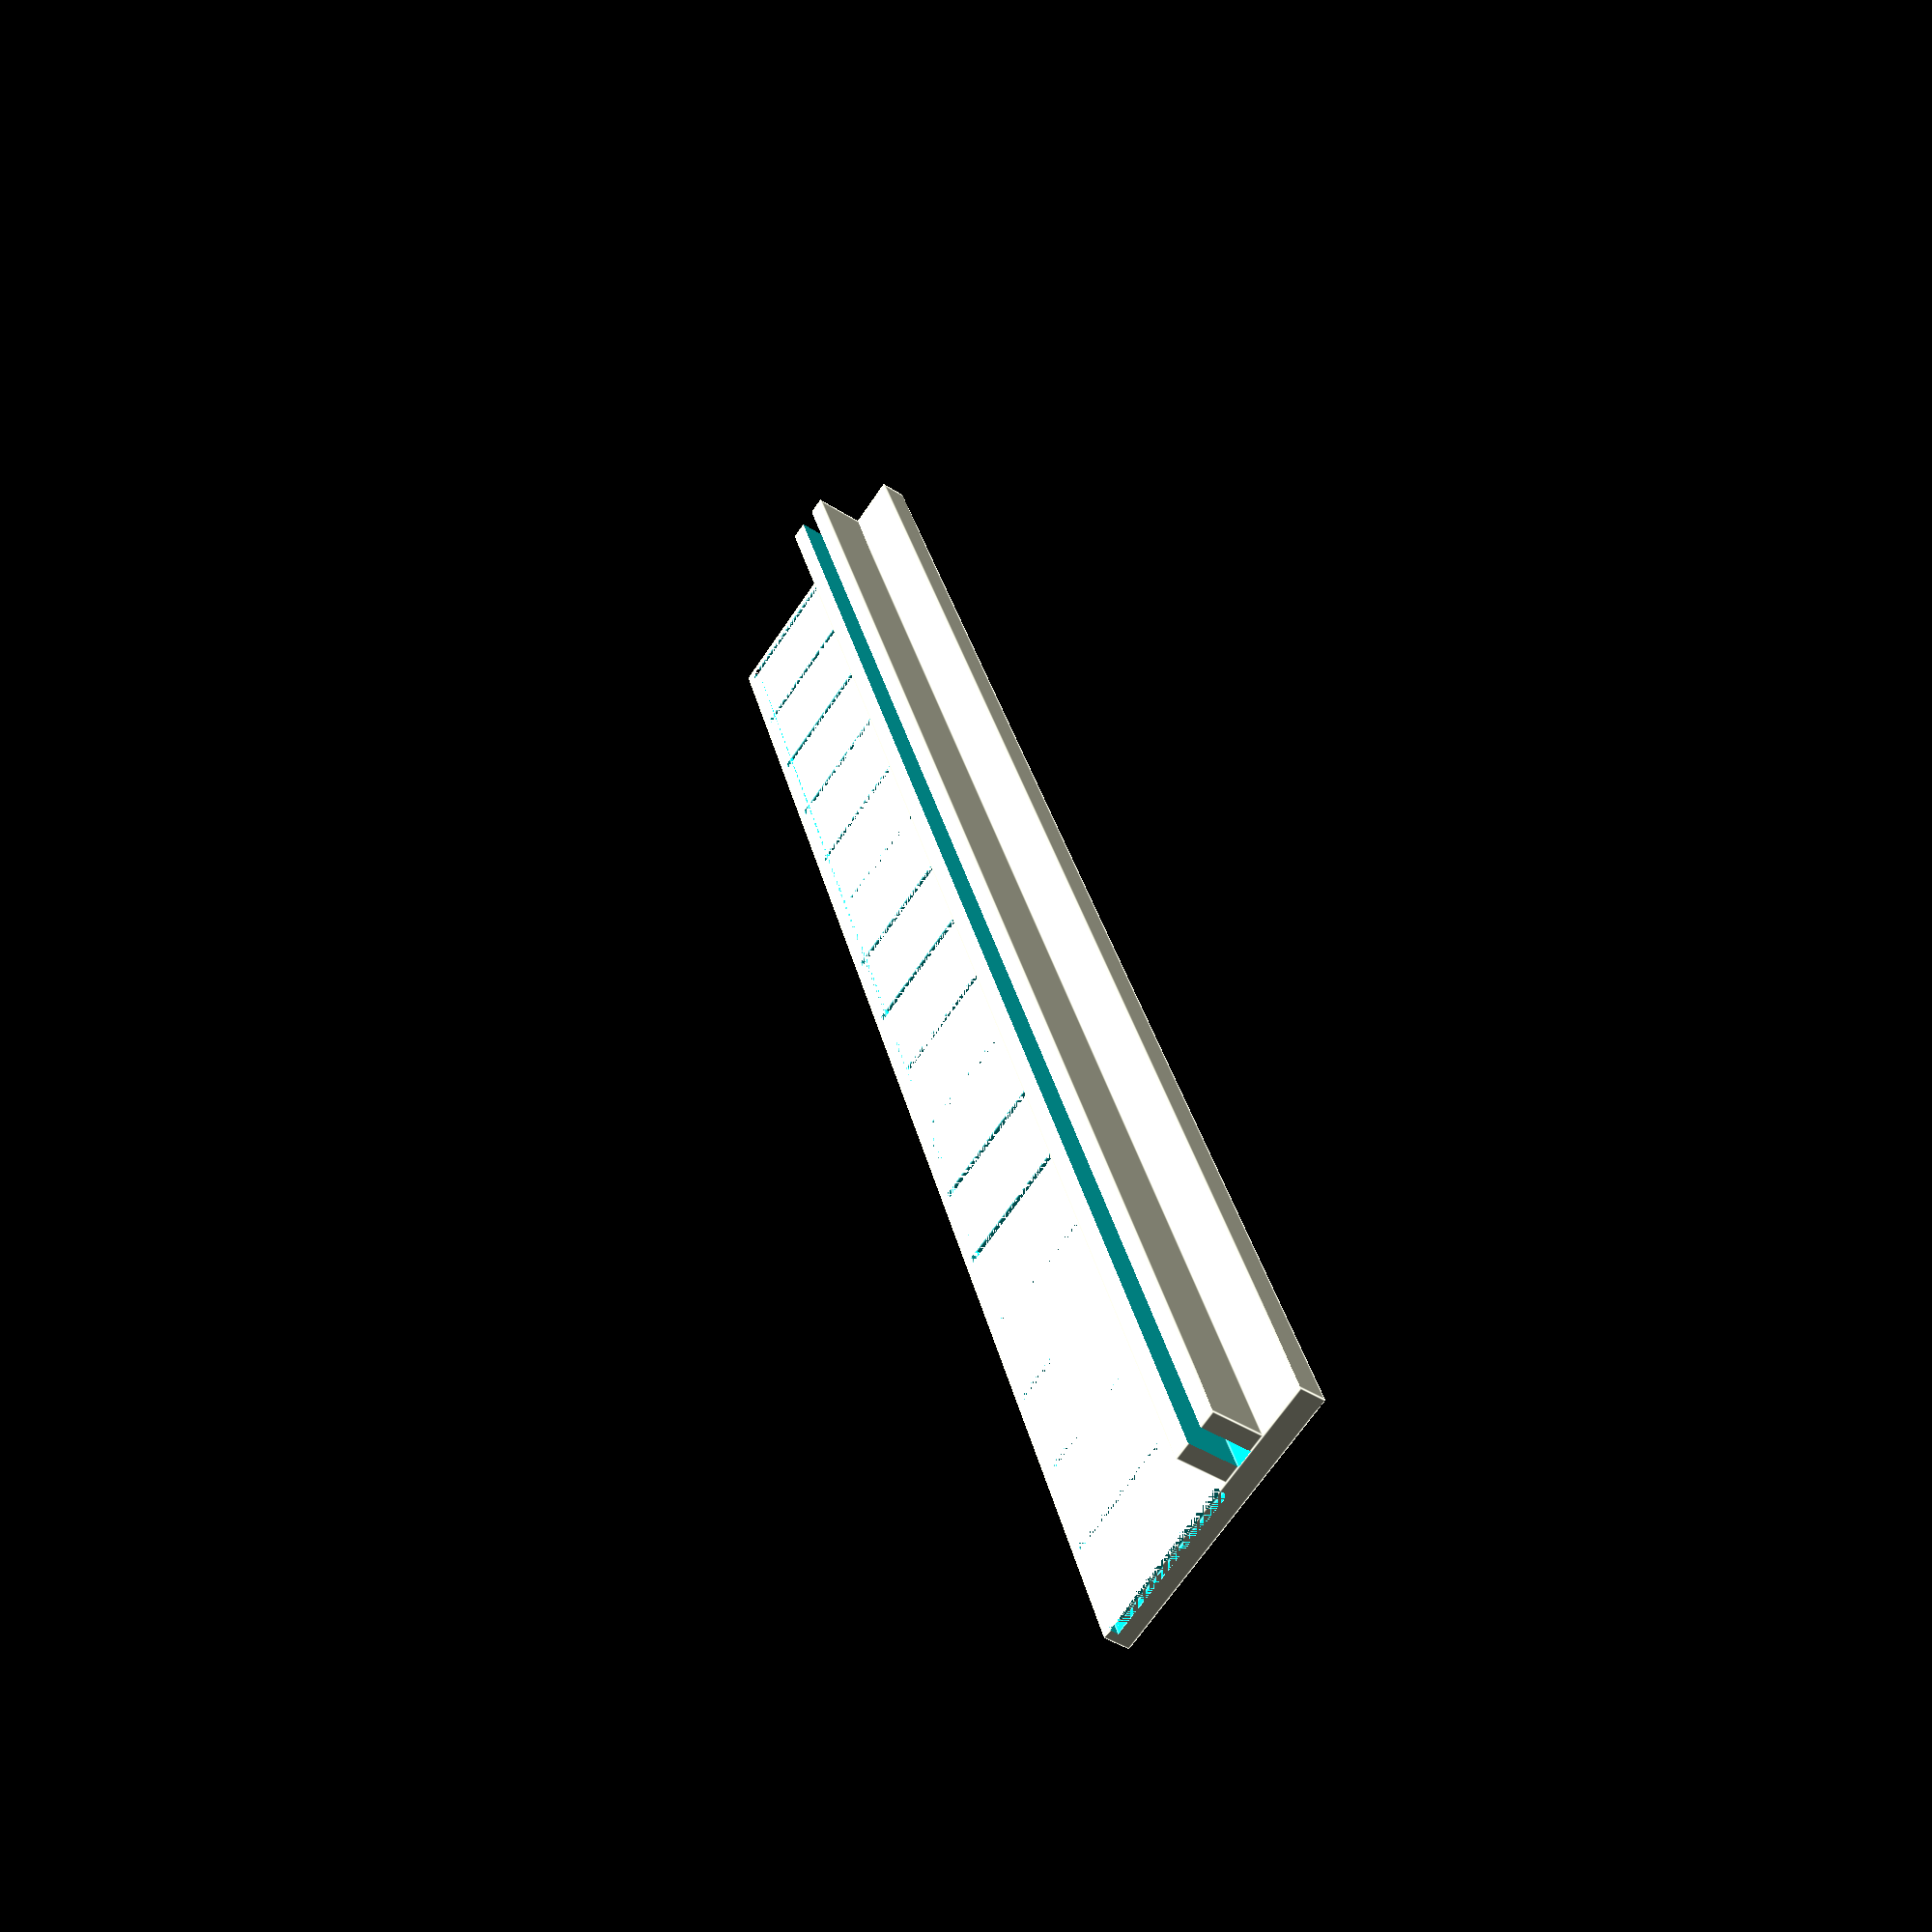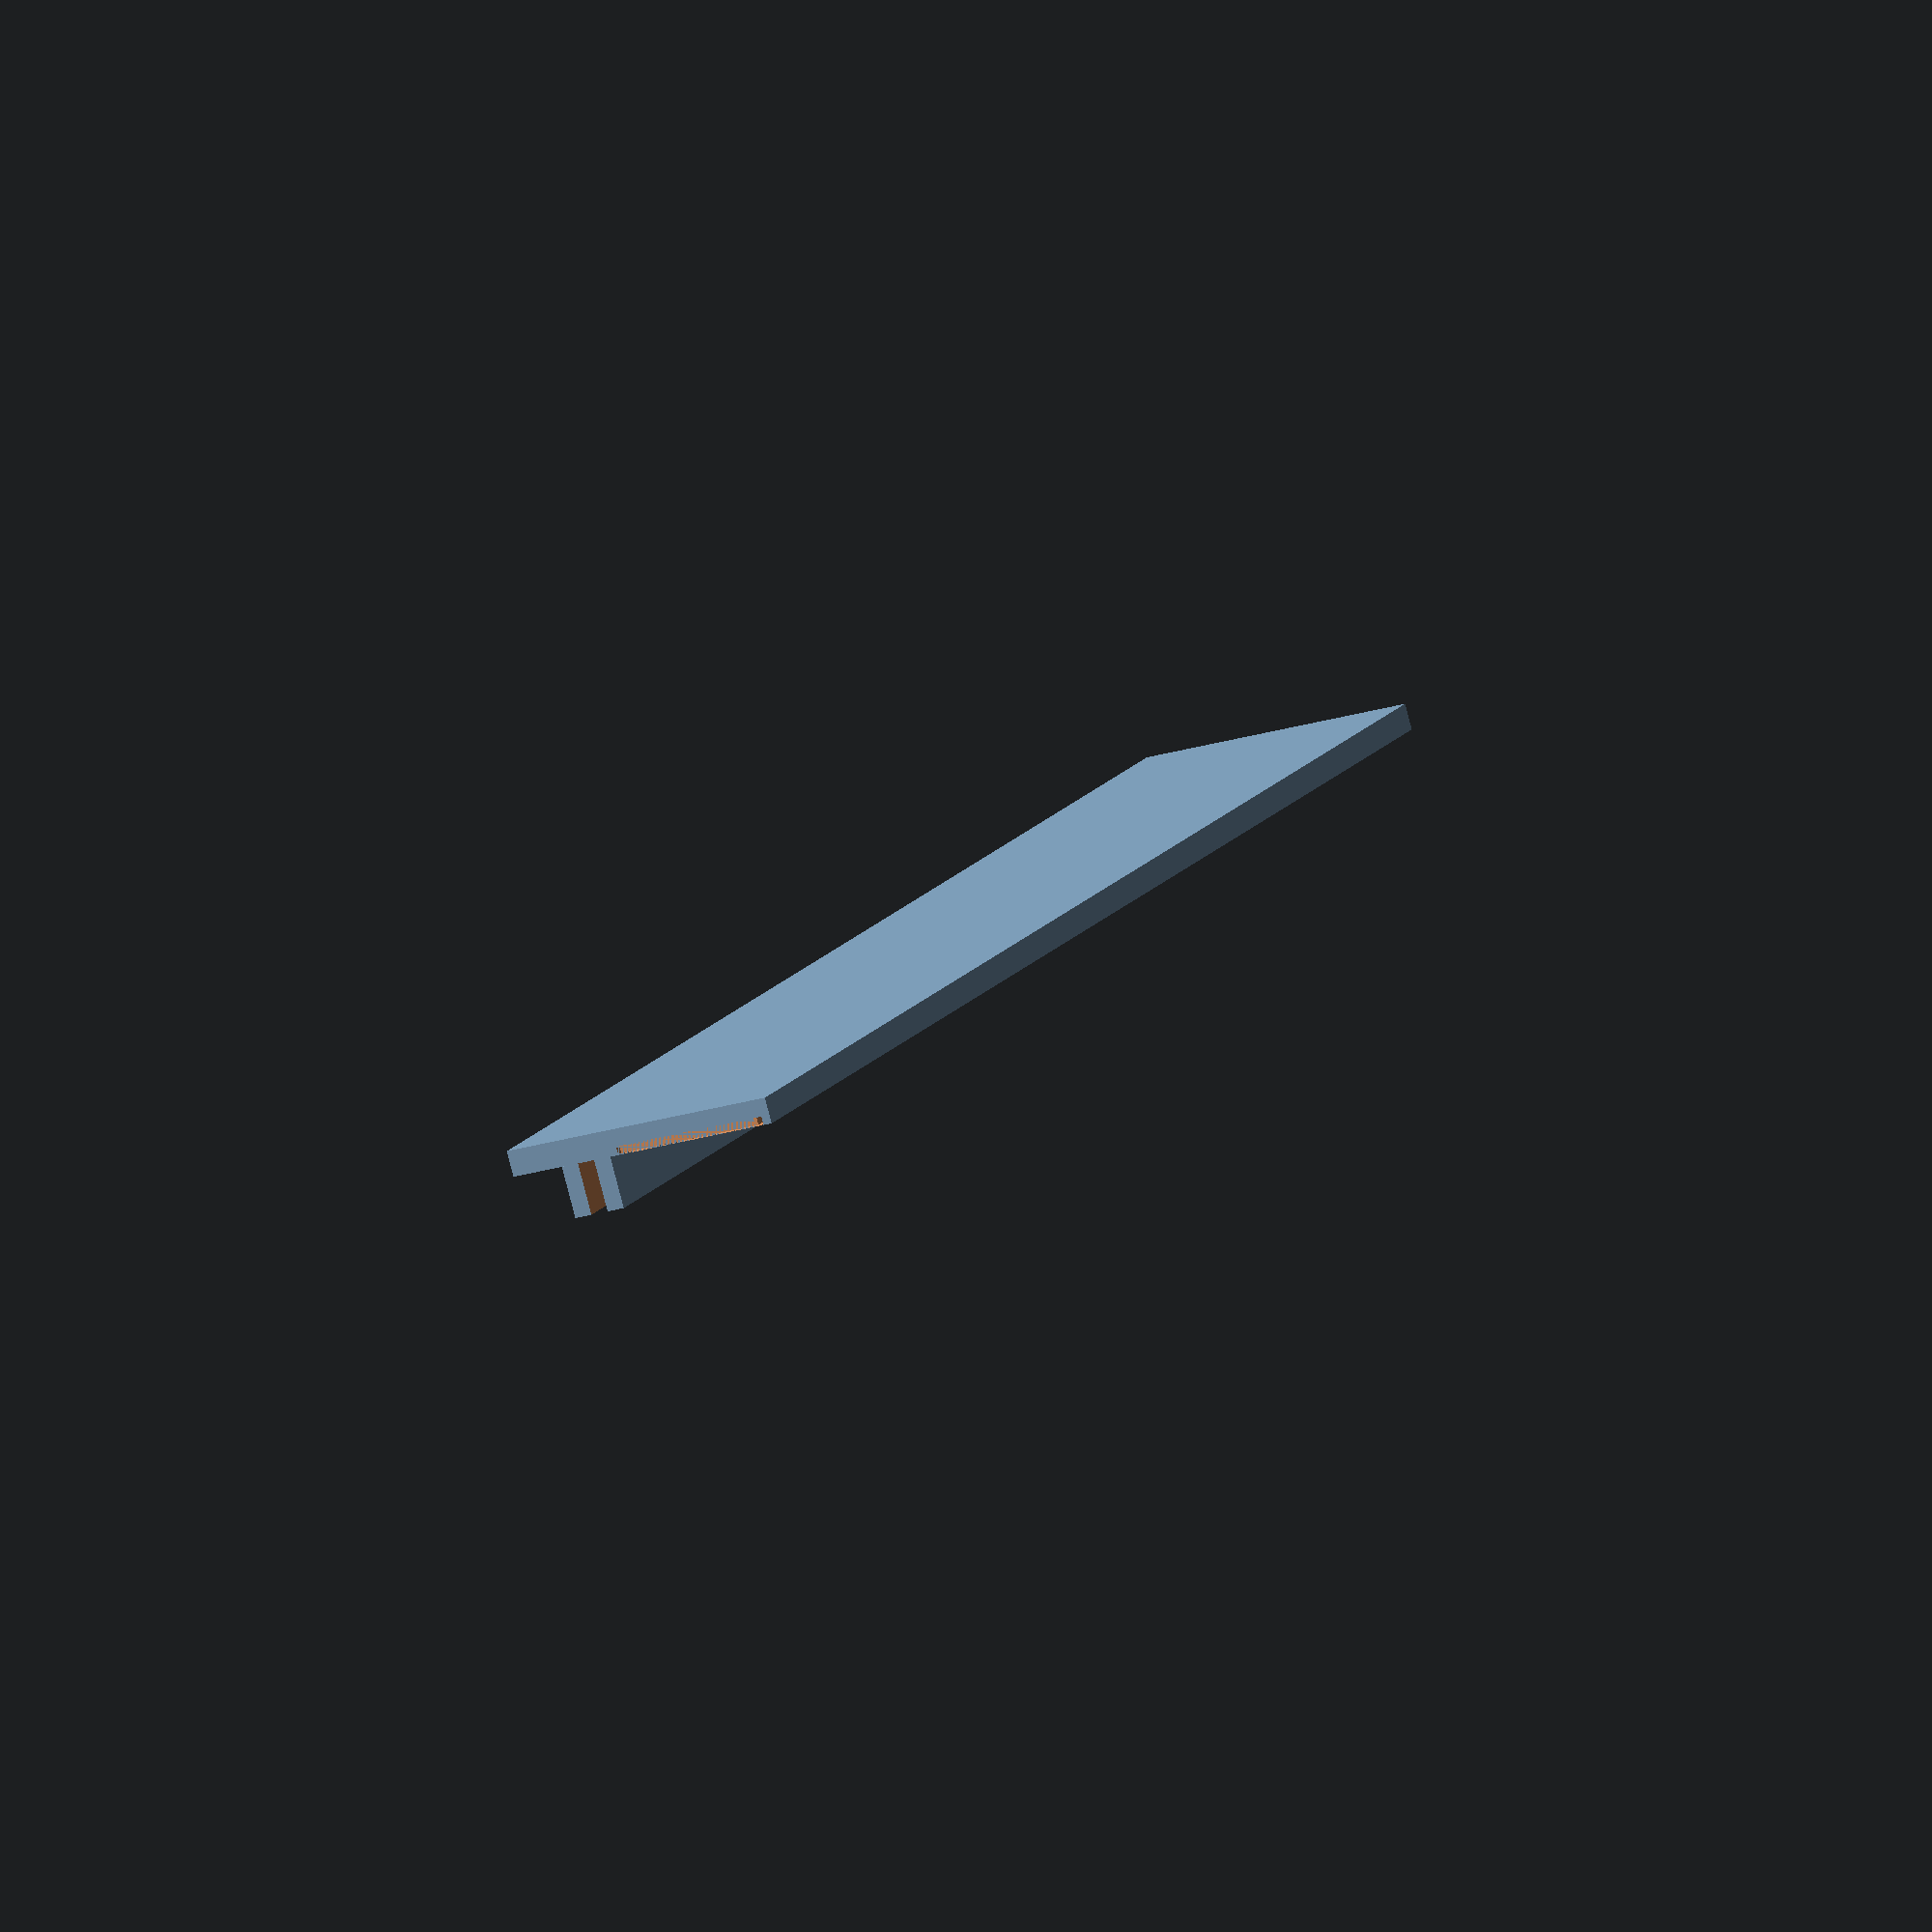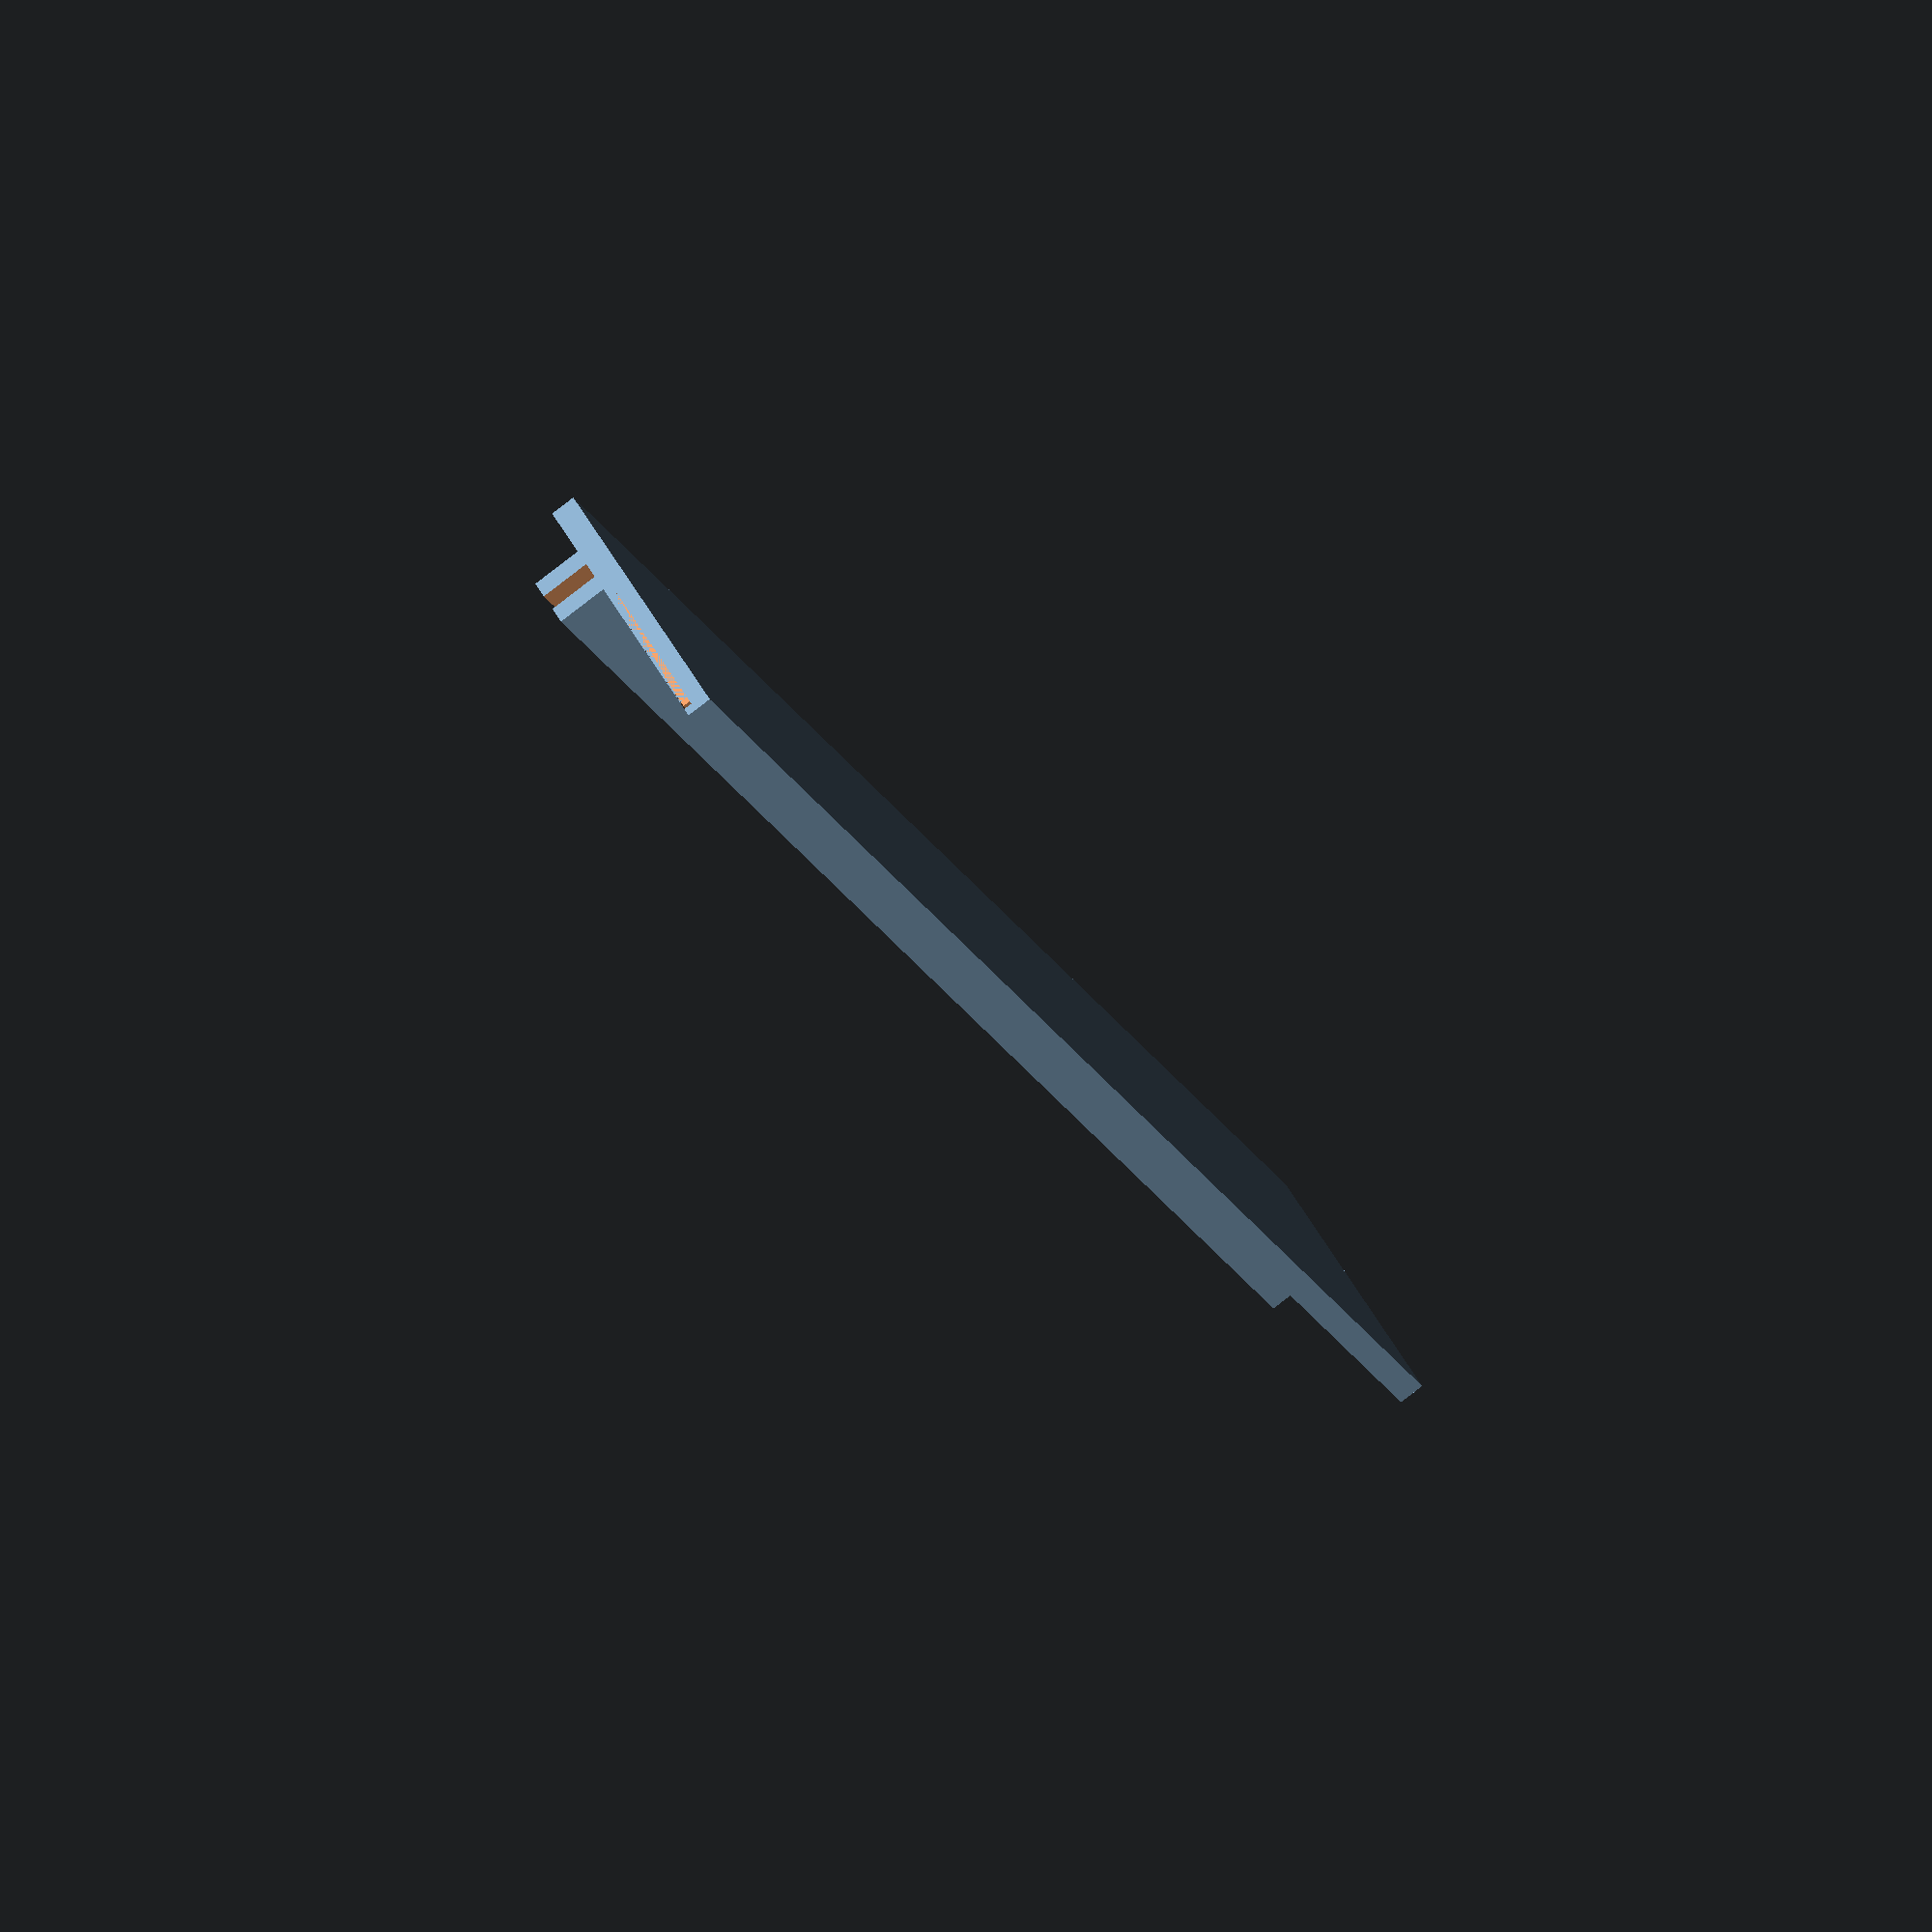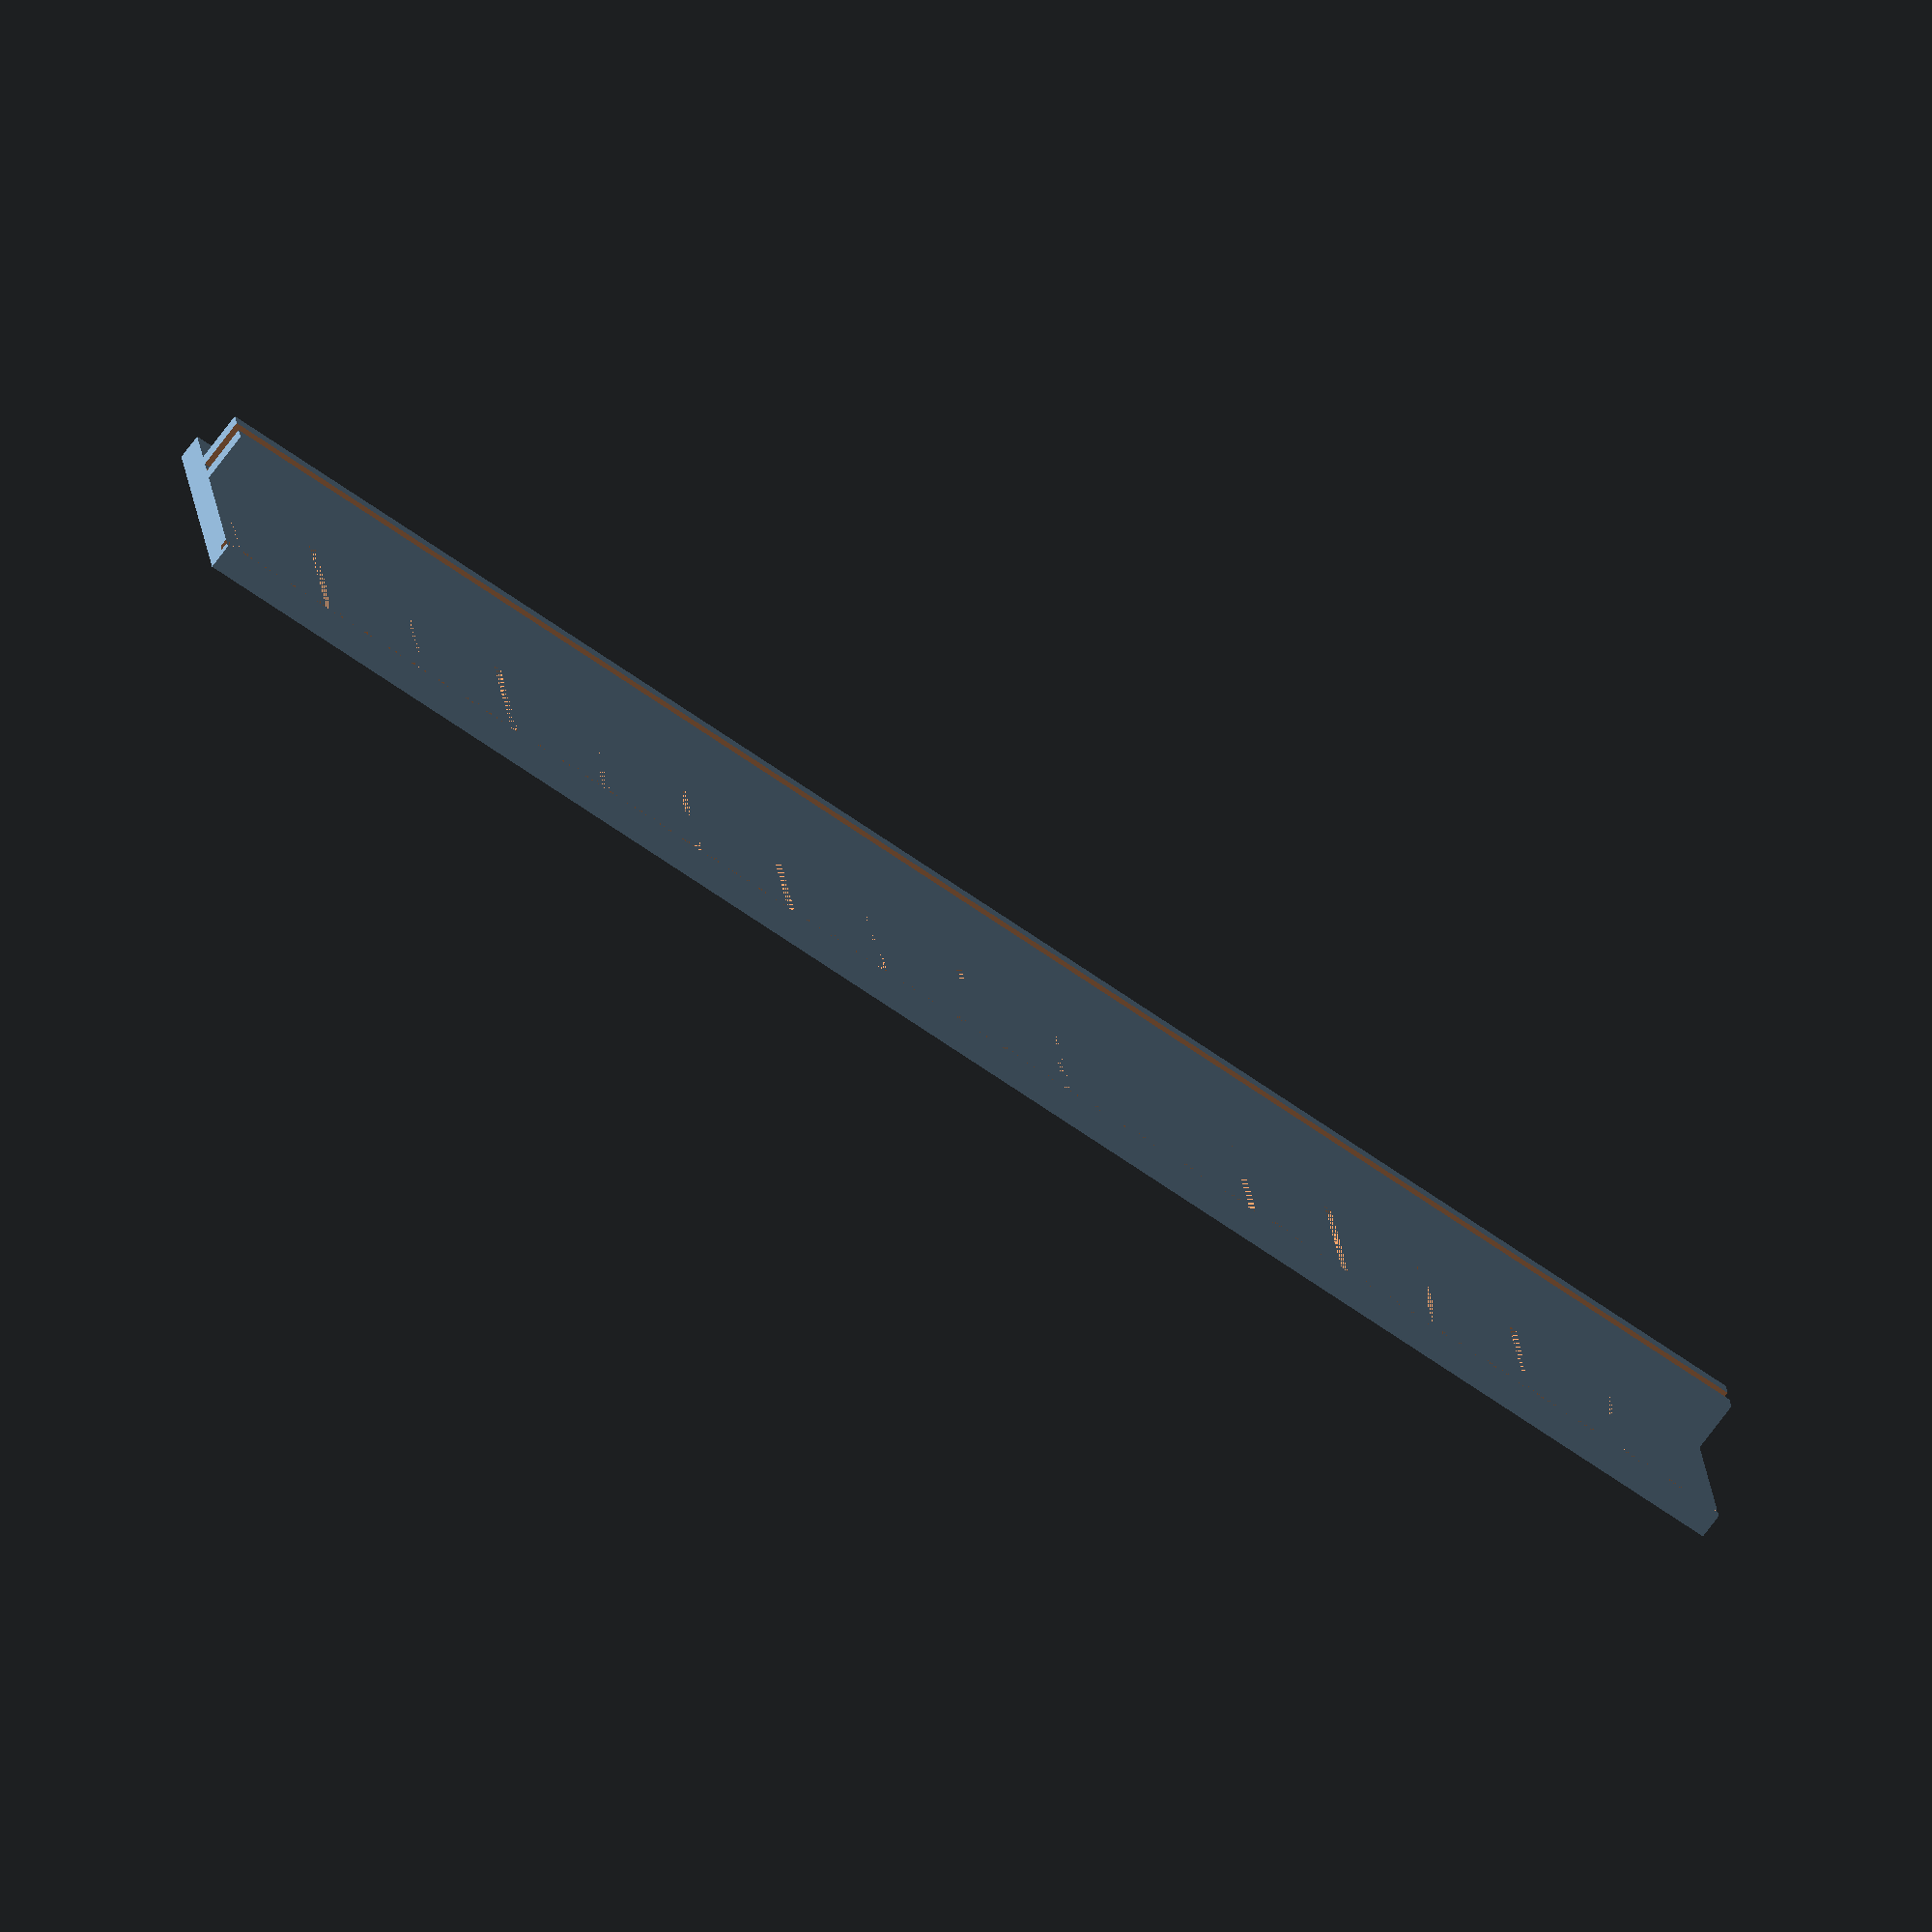
<openscad>
// Sidewalk lengths: 105, 34
sidewalkLength=105;
// how far out from the building does the sidewalk extend.
sidewalkWidth=10;
// height of the sidewak.
sidewalkHeight=1.5;
// Depth of the sidewalk grooves
grooveZ=0.5;
// How wide to make the support that the building is in. 3 might be too thin. 5 might be better.
buildingSupportWidth=3;
// How high above the sidewalk to make the building supports.
buildingSupportHeight=3;
// Thickness of the paper buildings, i.e. how wide a groove to make for the building.
paperY=1;

//Sidewalk
difference() {
    cube([sidewalkLength, sidewalkWidth + buildingSupportWidth*2, sidewalkHeight]);
//  front groove
    translate([-1,grooveZ,sidewalkHeight-grooveZ]) cube([sidewalkLength+sidewalkWidth+2, 0.5, grooveZ]);
    // grooves
    for(x=[grooveZ : 6.5 : sidewalkLength]) {
        translate([x, grooveZ, sidewalkHeight-grooveZ]) cube([grooveZ,sidewalkWidth-2*grooveZ,grooveZ]);
    }
}
translate([0, sidewalkWidth, sidewalkHeight]) difference() {
    cube([sidewalkLength, buildingSupportWidth,buildingSupportHeight]);
    translate([-1,(buildingSupportWidth-paperY)/2,0]) cube([sidewalkLength+2,paperY,buildingSupportHeight+1]);
}

</openscad>
<views>
elev=44.5 azim=70.5 roll=53.4 proj=p view=edges
elev=262.5 azim=249.3 roll=345.4 proj=o view=solid
elev=81.2 azim=51.5 roll=127.7 proj=o view=solid
elev=251.8 azim=172.3 roll=216.5 proj=o view=solid
</views>
